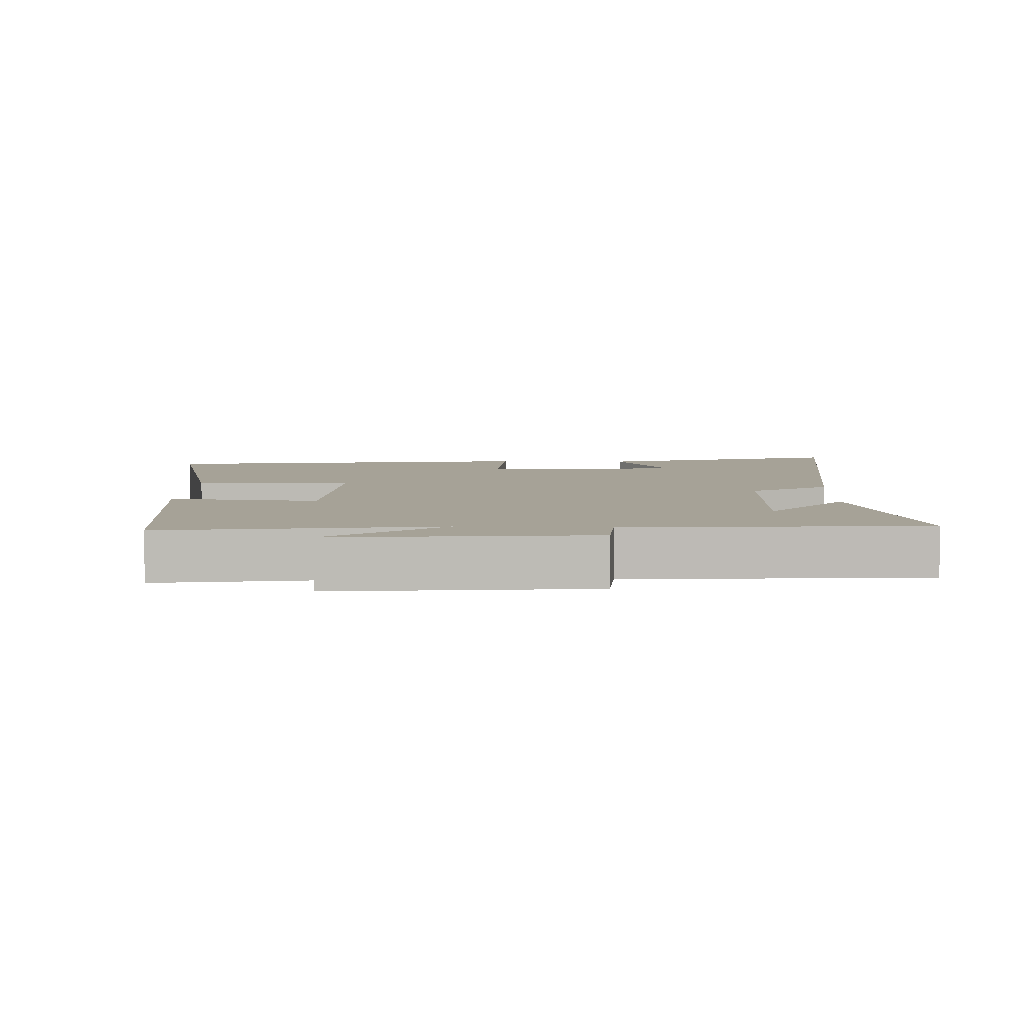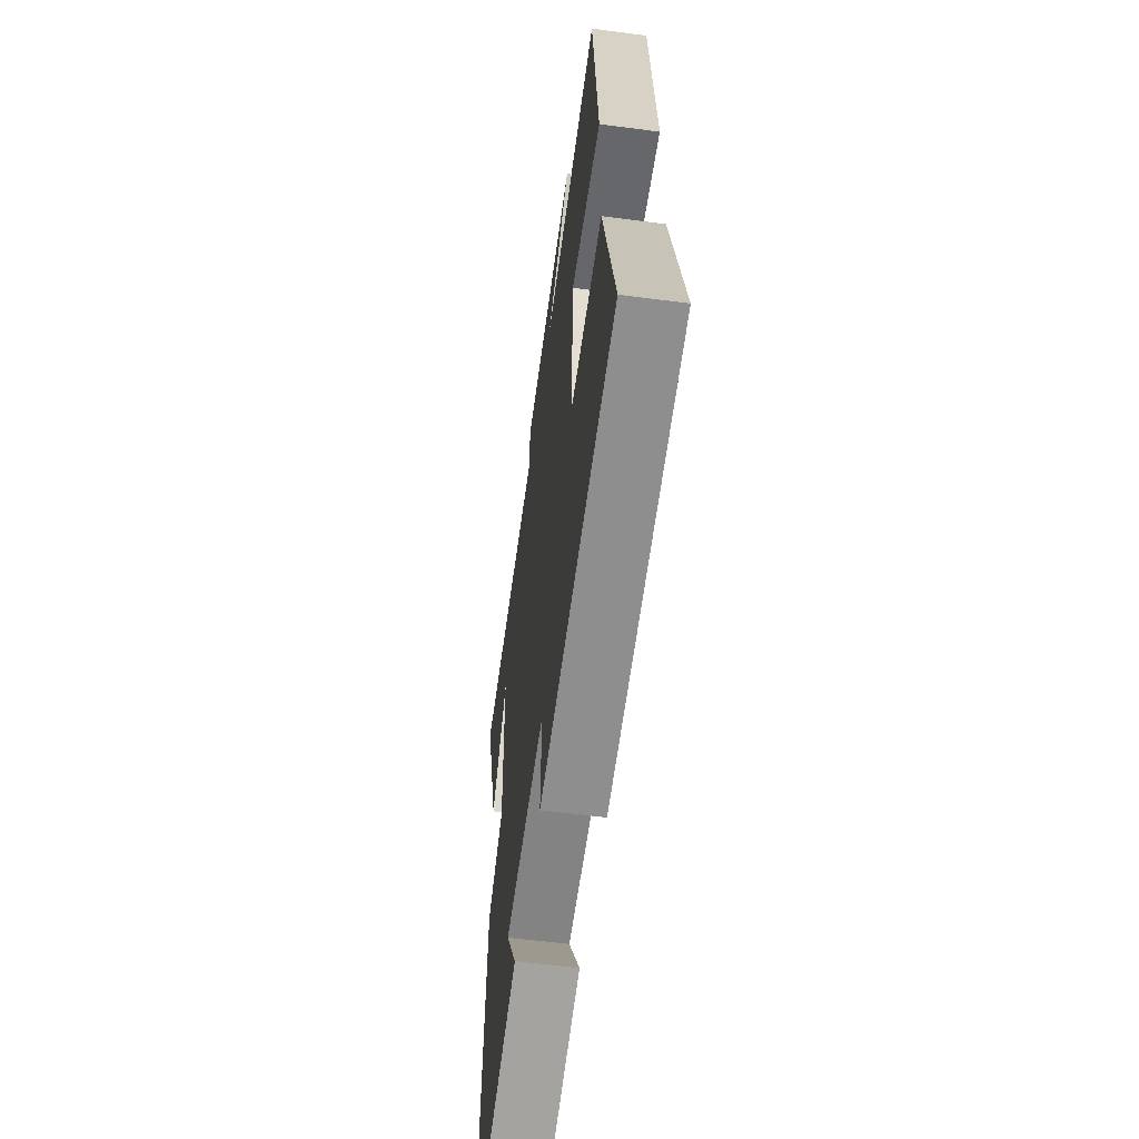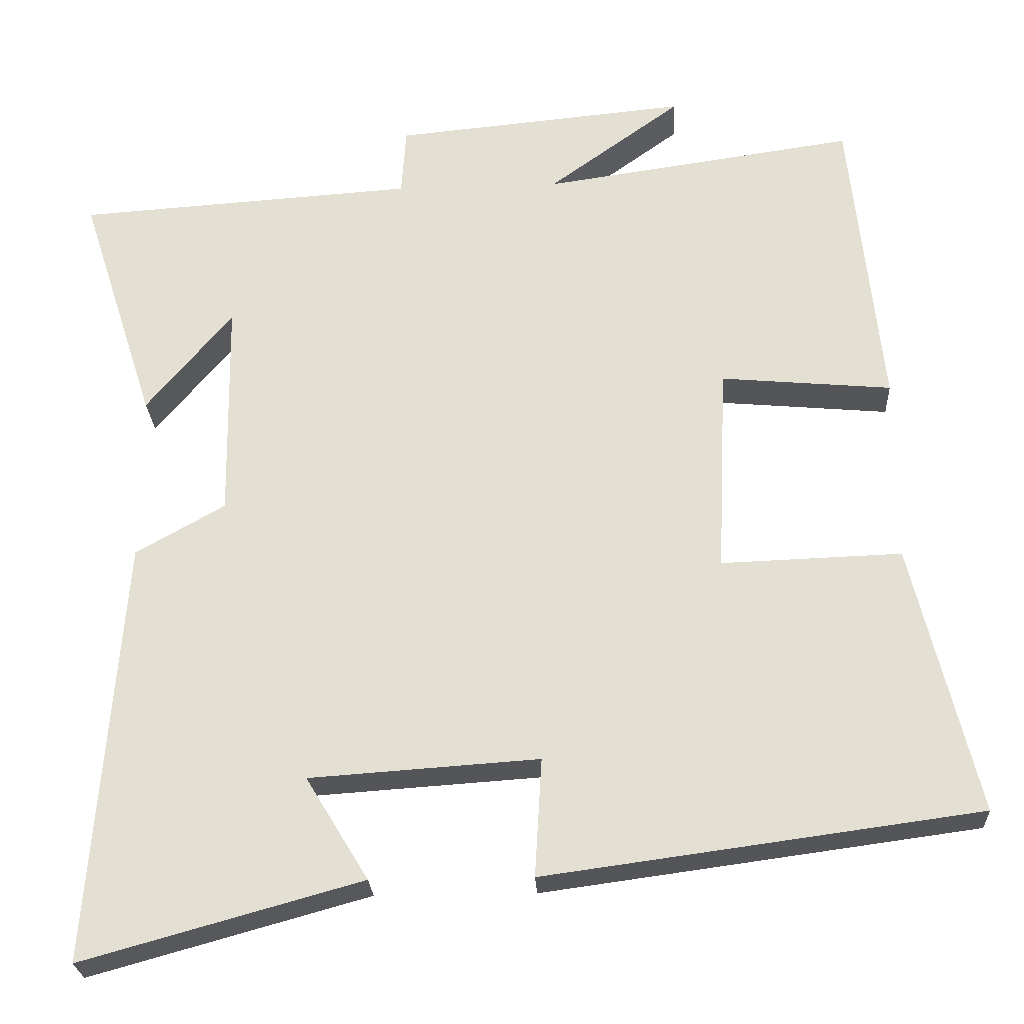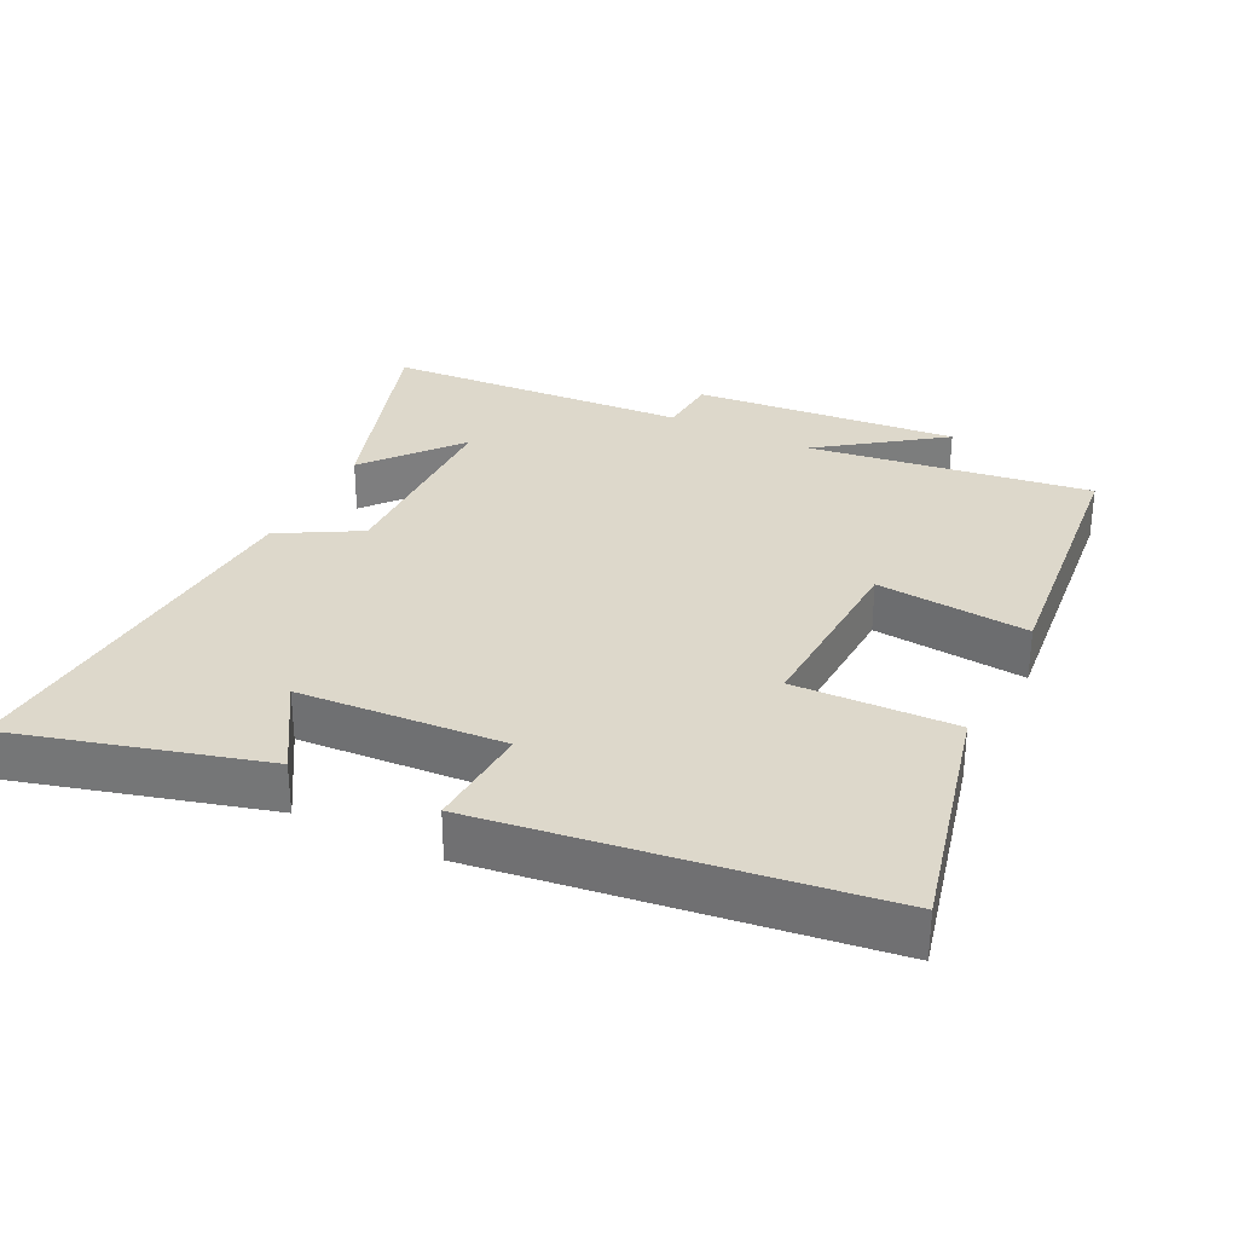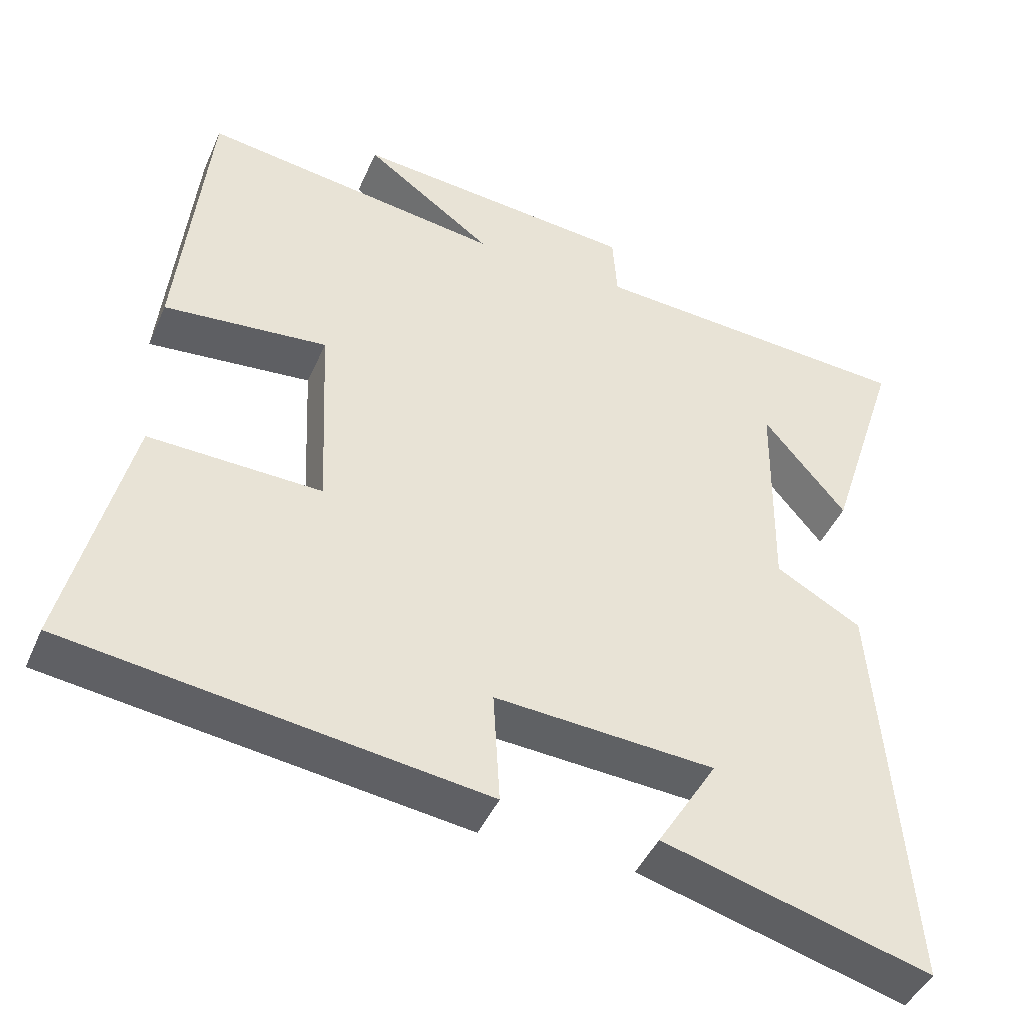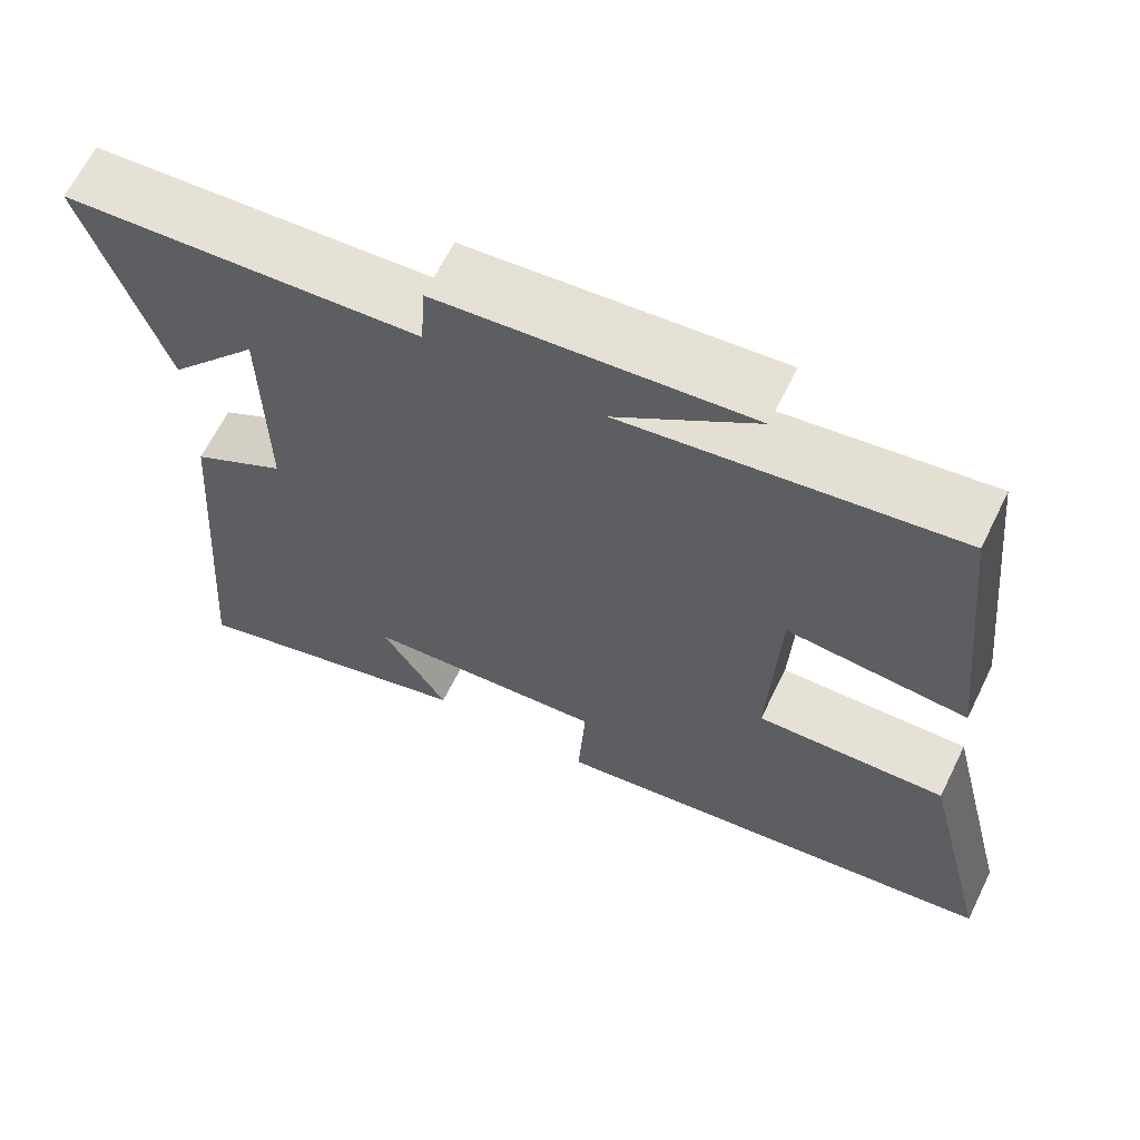
<metadata>
{"format":"obj","ext":"obj","renderer":"f3d","projection":"perspective","resolution":1024,"background":"white","views":[{"elev":6.4,"azim":2.1,"up":"+Y"},{"elev":-57.2,"azim":-97.8,"up":"+Z"},{"elev":-25.0,"azim":-177.0,"up":"+Z"},{"elev":31.5,"azim":-153.6,"up":"+Y"},{"elev":-44.1,"azim":-22.5,"up":"+Z"},{"elev":64.6,"azim":-153.9,"up":"+Z"}]}
</metadata>
<code>
v -0.585 0.07 -0.424
v -0.5 0.07 -0.076
v -0.267 0.07 -0.084
v -0.279 0.07 0.186
v -0.5 0.07 0.166
v -0.459 0.07 0.558
v -0.054 0.07 0.5
v -0.226 0.07 0.624
v 0.154 0.07 0.588
v 0.16 0.07 0.5
v 0.597 0.07 0.471
v 0.5 0.07 0.167
v 0.389 0.07 0.3
v 0.385 0.07 0.014
v 0.5 0.07 -0.051
v 0.542 0.07 -0.6
v 0.182 0.07 -0.5
v 0.263 0.07 -0.367
v -0.033 0.07 -0.347
v -0.024 0.07 -0.5
v -0.585 0 -0.424
v -0.5 0 -0.076
v -0.267 0 -0.084
v -0.279 0 0.186
v -0.5 0 0.166
v -0.459 0 0.558
v -0.054 0 0.5
v -0.226 0 0.624
v 0.154 0 0.588
v 0.16 0 0.5
v 0.597 0 0.471
v 0.5 0 0.167
v 0.389 0 0.3
v 0.385 0 0.014
v 0.5 0 -0.051
v 0.542 0 -0.6
v 0.182 0 -0.5
v 0.263 0 -0.367
v -0.033 0 -0.347
v -0.024 0 -0.5
f 19 20 1 2
f 18 19 2 3
f 15 16 17 18
f 14 15 18 3
f 13 14 3 4
f 11 12 13
f 10 11 13 4
f 7 8 9 10
f 7 10 4 5
f 5 6 7
f 22 21 40 39
f 23 22 39 38
f 38 37 36 35
f 23 38 35 34
f 24 23 34 33
f 33 32 31
f 24 33 31 30
f 30 29 28 27
f 25 24 30 27
f 27 26 25
f 1 21 22 2
f 2 22 23 3
f 3 23 24 4
f 4 24 25 5
f 5 25 26 6
f 6 26 27 7
f 7 27 28 8
f 8 28 29 9
f 9 29 30 10
f 10 30 31 11
f 11 31 32 12
f 12 32 33 13
f 13 33 34 14
f 14 34 35 15
f 15 35 36 16
f 16 36 37 17
f 17 37 38 18
f 18 38 39 19
f 19 39 40 20
f 20 40 21 1

</code>
